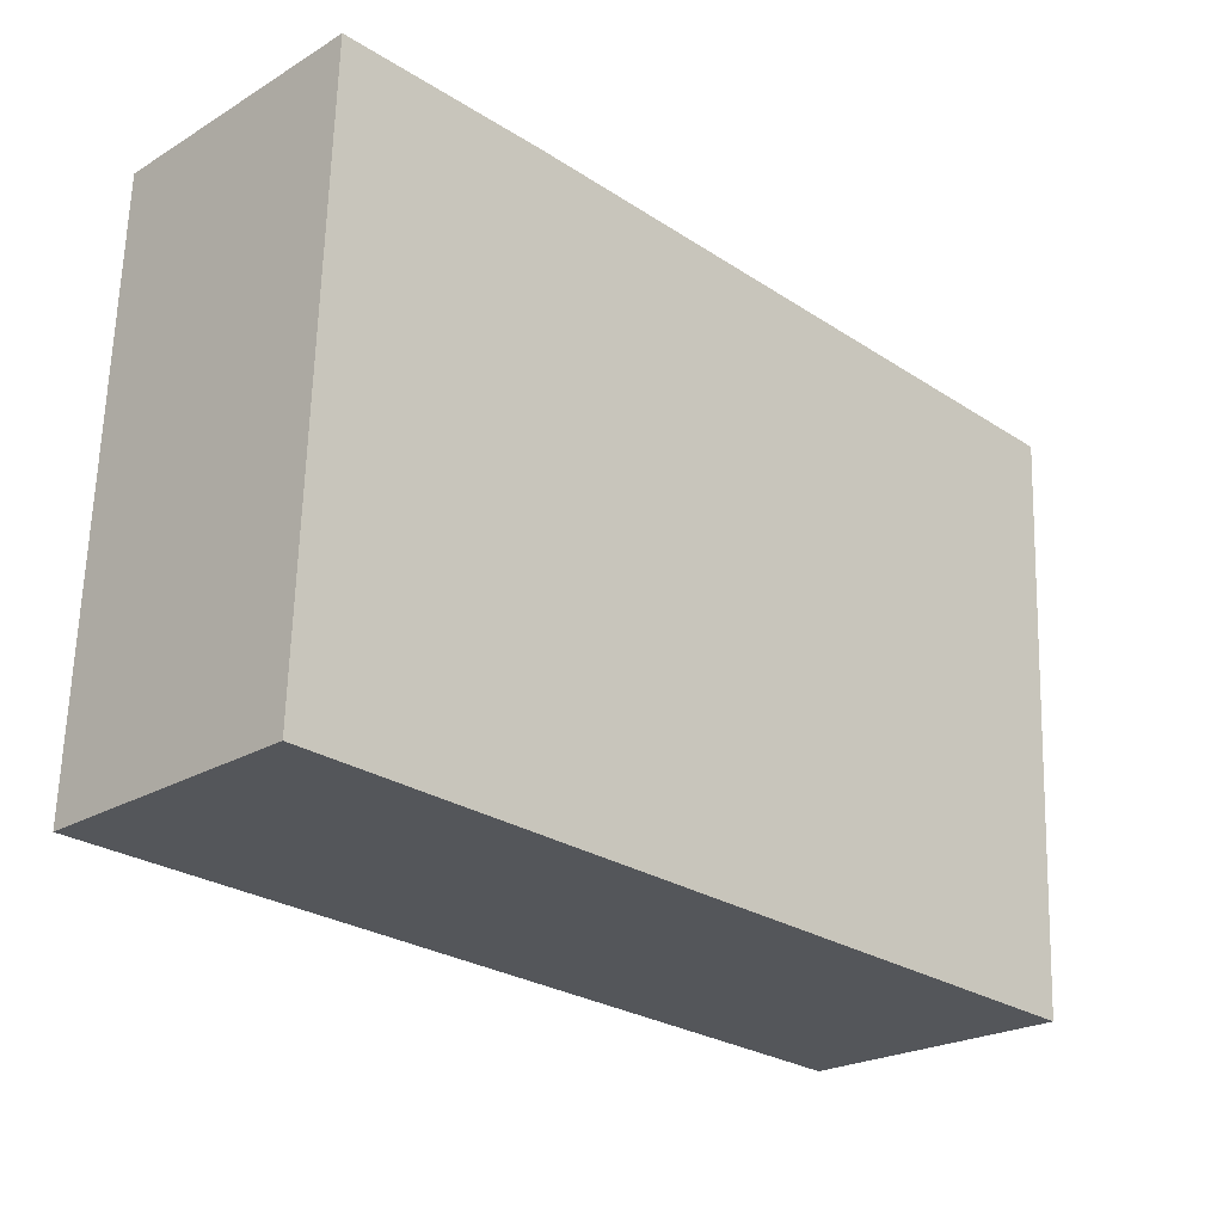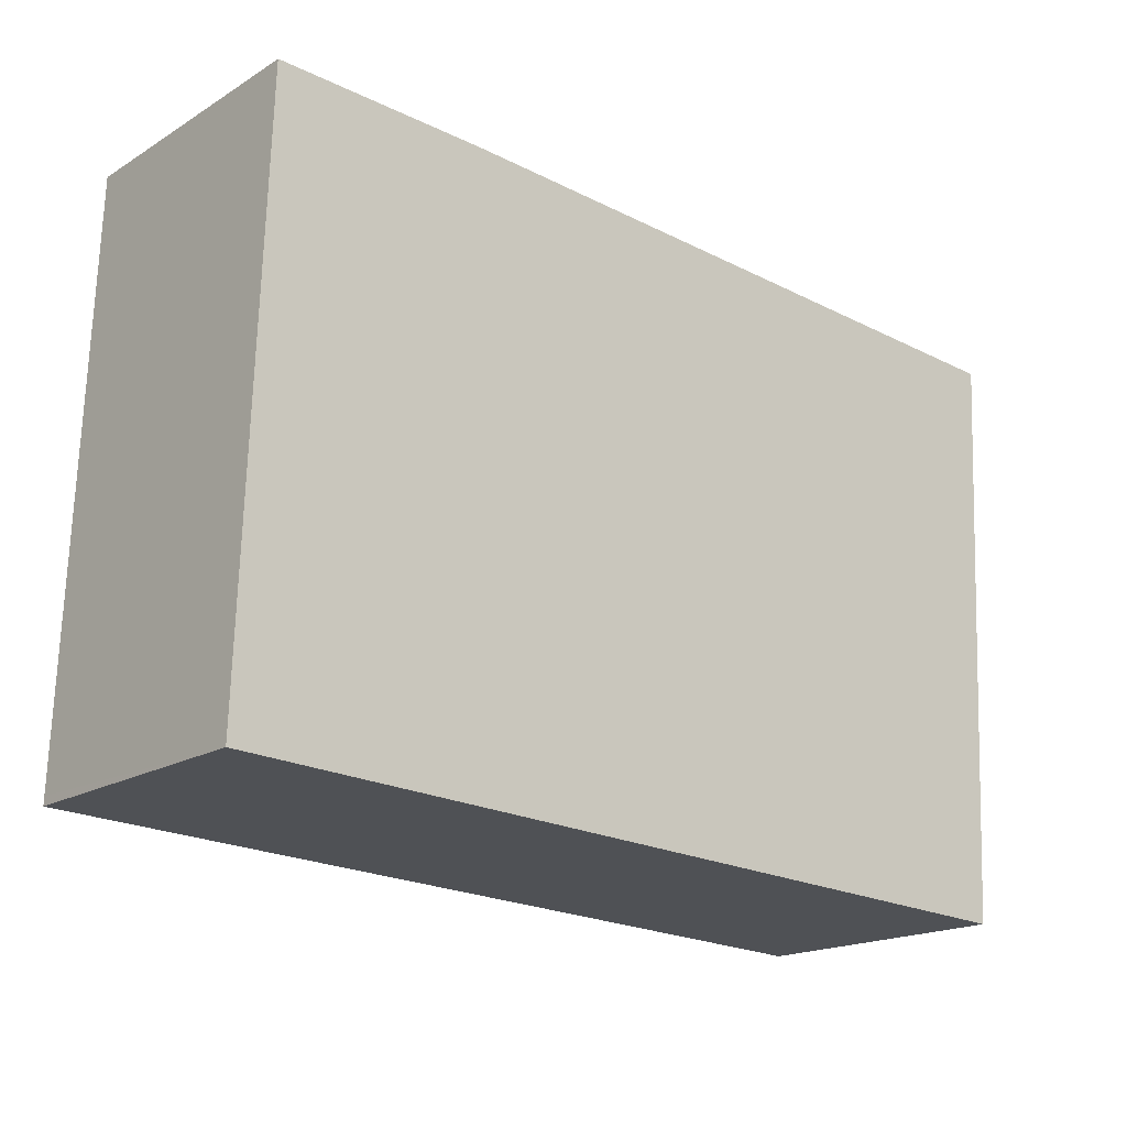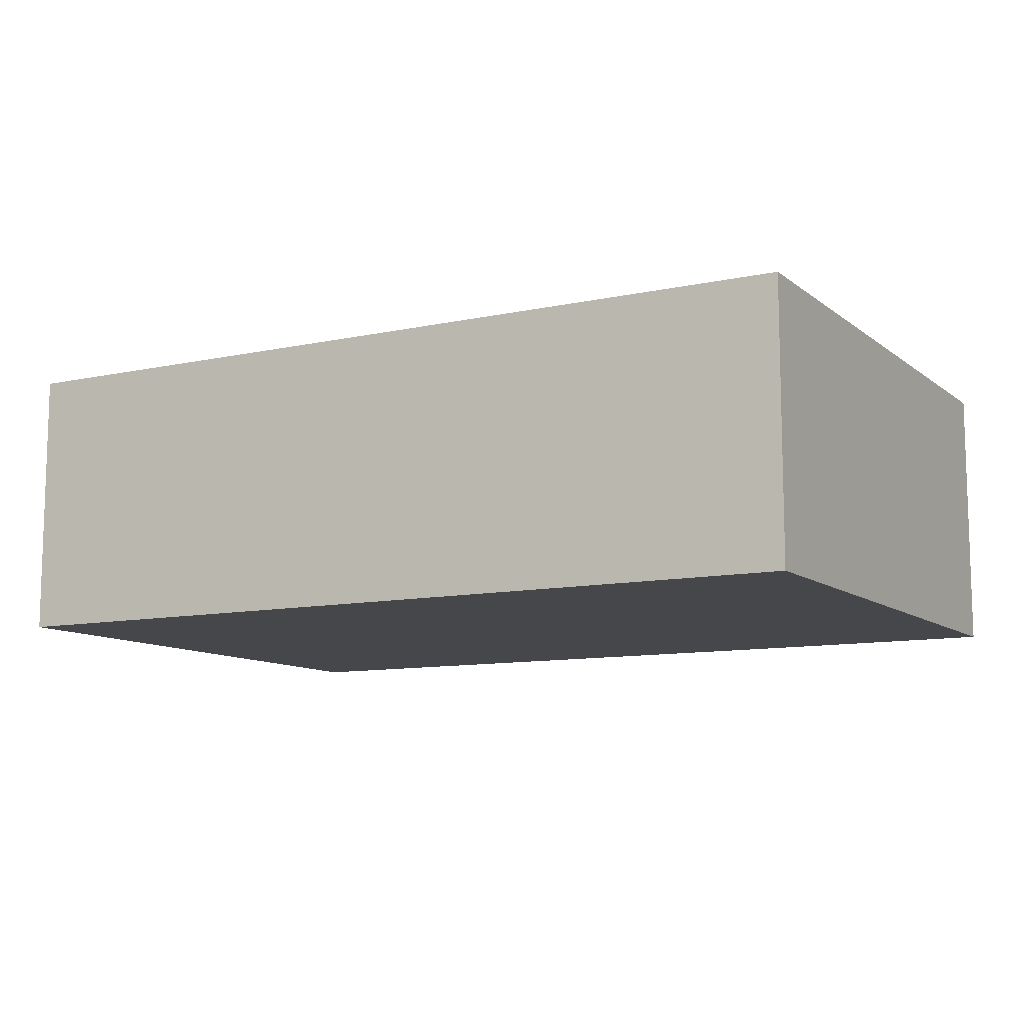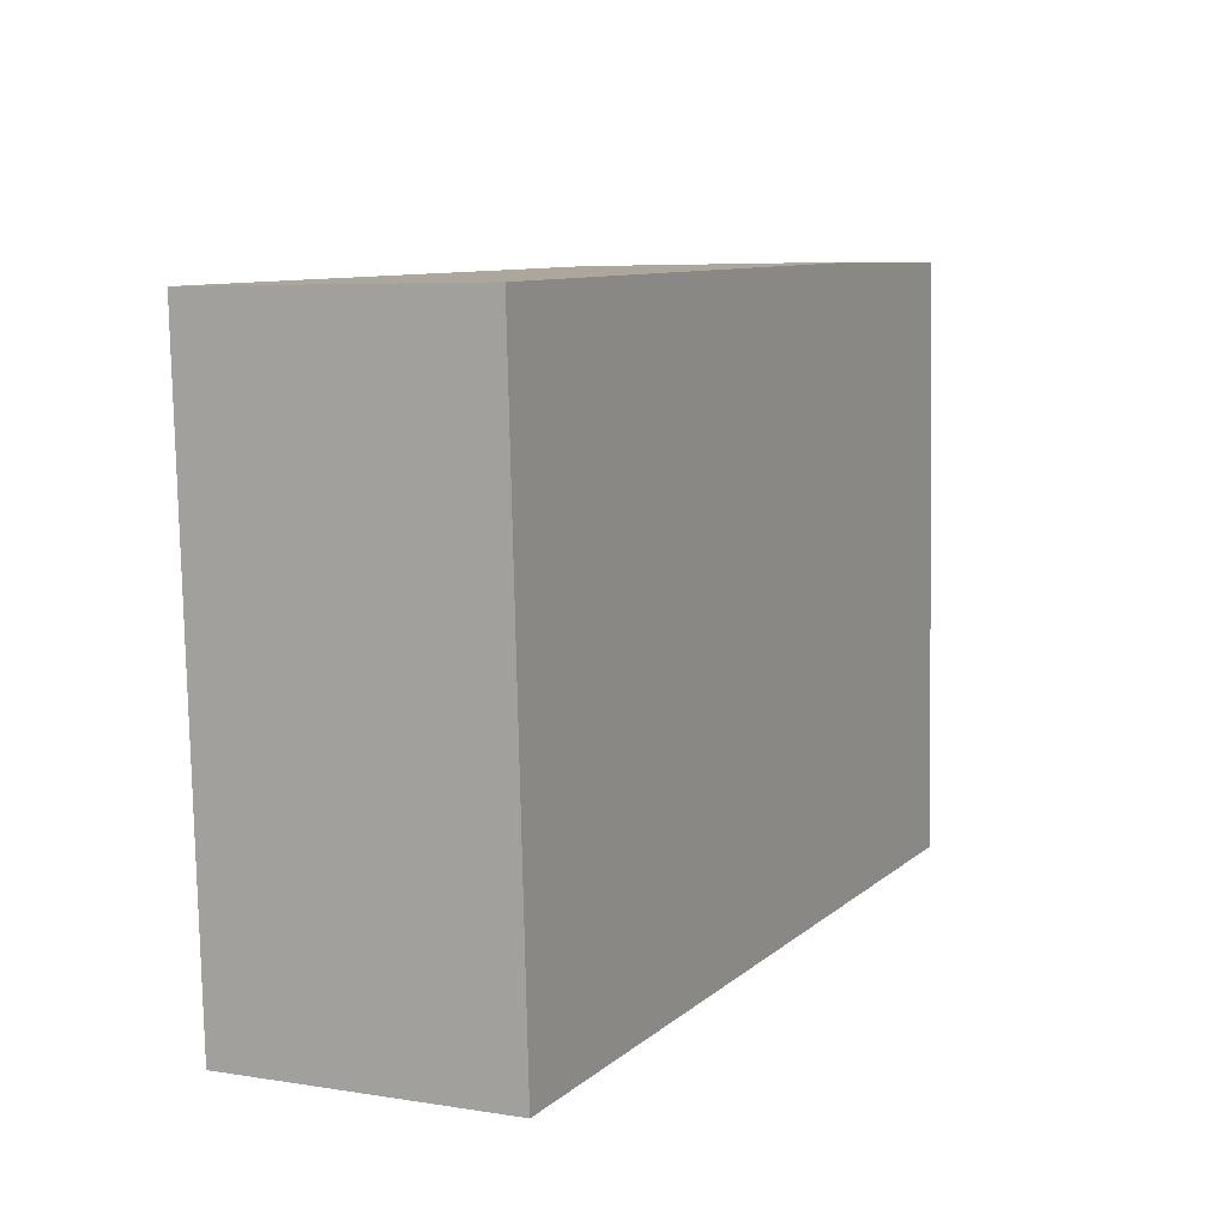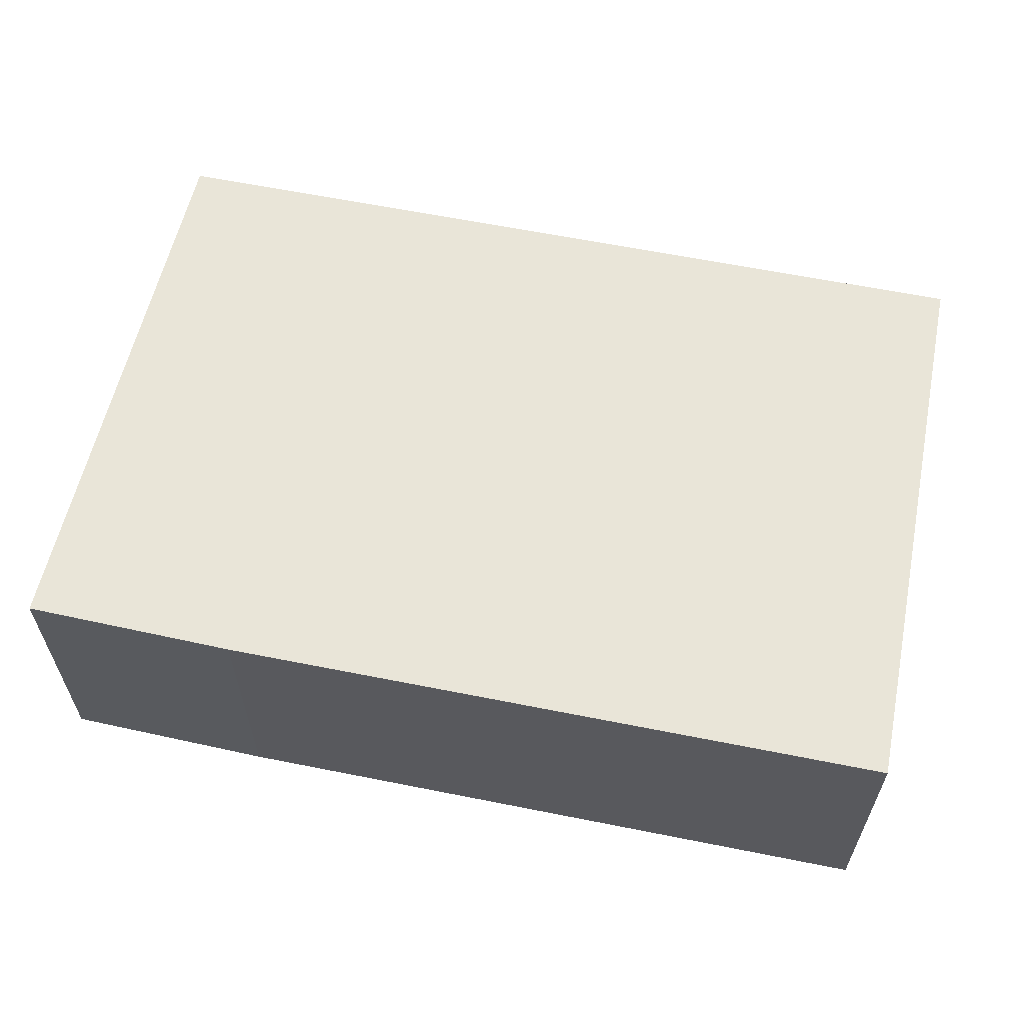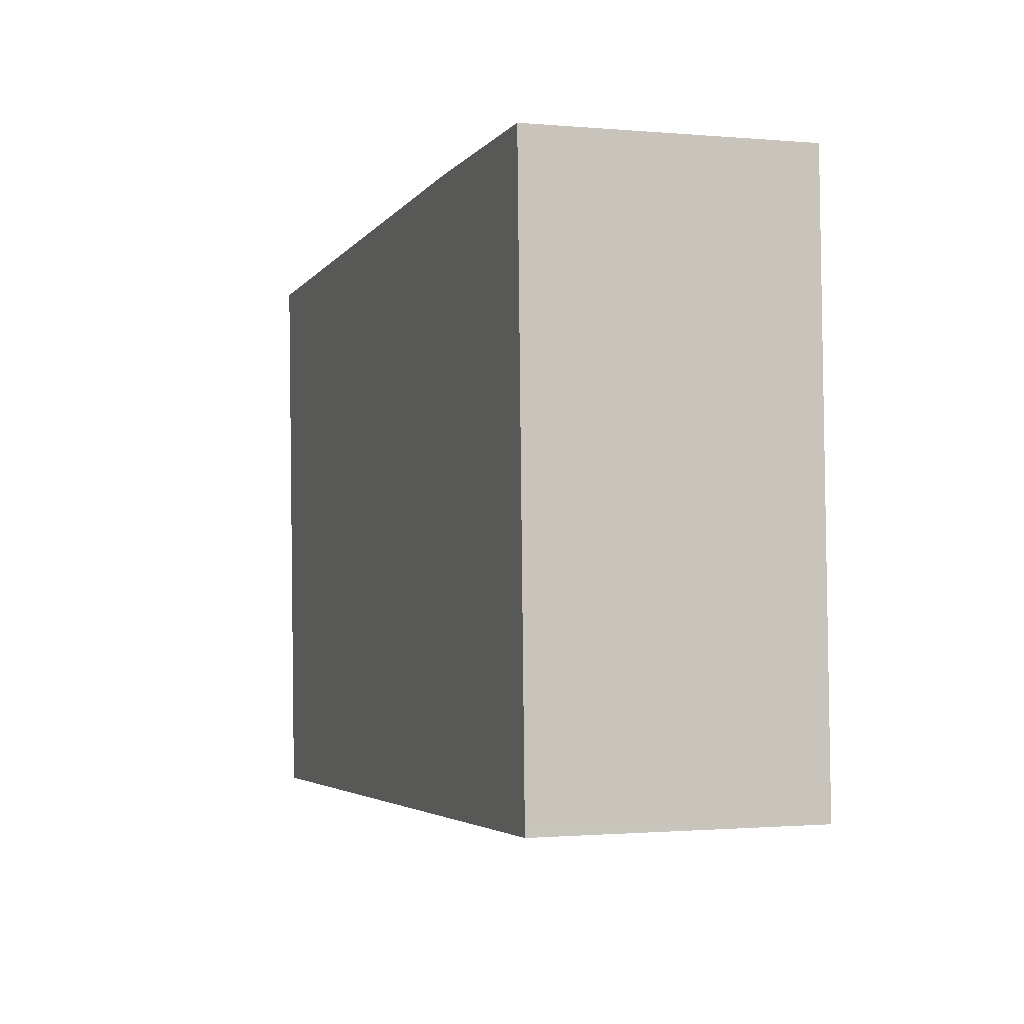
<metadata>
{"format":"obj","ext":"obj","renderer":"f3d","projection":"perspective","resolution":1024,"background":"white","views":[{"elev":-23.3,"azim":-44.9,"up":"+Z"},{"elev":-18.1,"azim":-40.8,"up":"+Z"},{"elev":-10.3,"azim":-148.7,"up":"+Y"},{"elev":6.0,"azim":115.9,"up":"+Z"},{"elev":59.7,"azim":14.5,"up":"+Y"},{"elev":-1.1,"azim":-108.3,"up":"+Z"}]}
</metadata>
<code>
v  0 3.443 2.108e-16
v  10.86 3.443 -0.391
v  10.86 3.443 -0.489
v  11.24 3.443 6.823
v  11.16 3.443 6.827
v  2.899 3.443 7.244
v  0.004 3.443 0.109
v  0.245 3.443 7.325
v  11.24 -4.178e-16 6.823
v  10.86 2.394e-17 -0.391
v  10.86 2.994e-17 -0.489
v  0 0 0
v  0.245 -4.485e-16 7.325
v  0.004 -6.674e-18 0.109
v  11.16 -4.18e-16 6.827
v  2.899 -4.436e-16 7.244
g defaultobject
f 1 2 3
f 2 1 4
f 4 1 5
f 5 1 6
f 6 1 7
f 6 7 8
f 9 2 4
f 2 9 10
f 2 10 3
f 3 10 11
f 11 1 3
f 1 11 12
f 12 7 1
f 7 12 8
f 8 12 13
f 13 12 14
f 5 9 4
f 9 5 6
f 9 6 15
f 15 6 16
f 13 6 8
f 6 13 16
f 10 12 11
f 12 10 9
f 12 9 15
f 12 15 16
f 12 16 14
f 14 16 13

</code>
